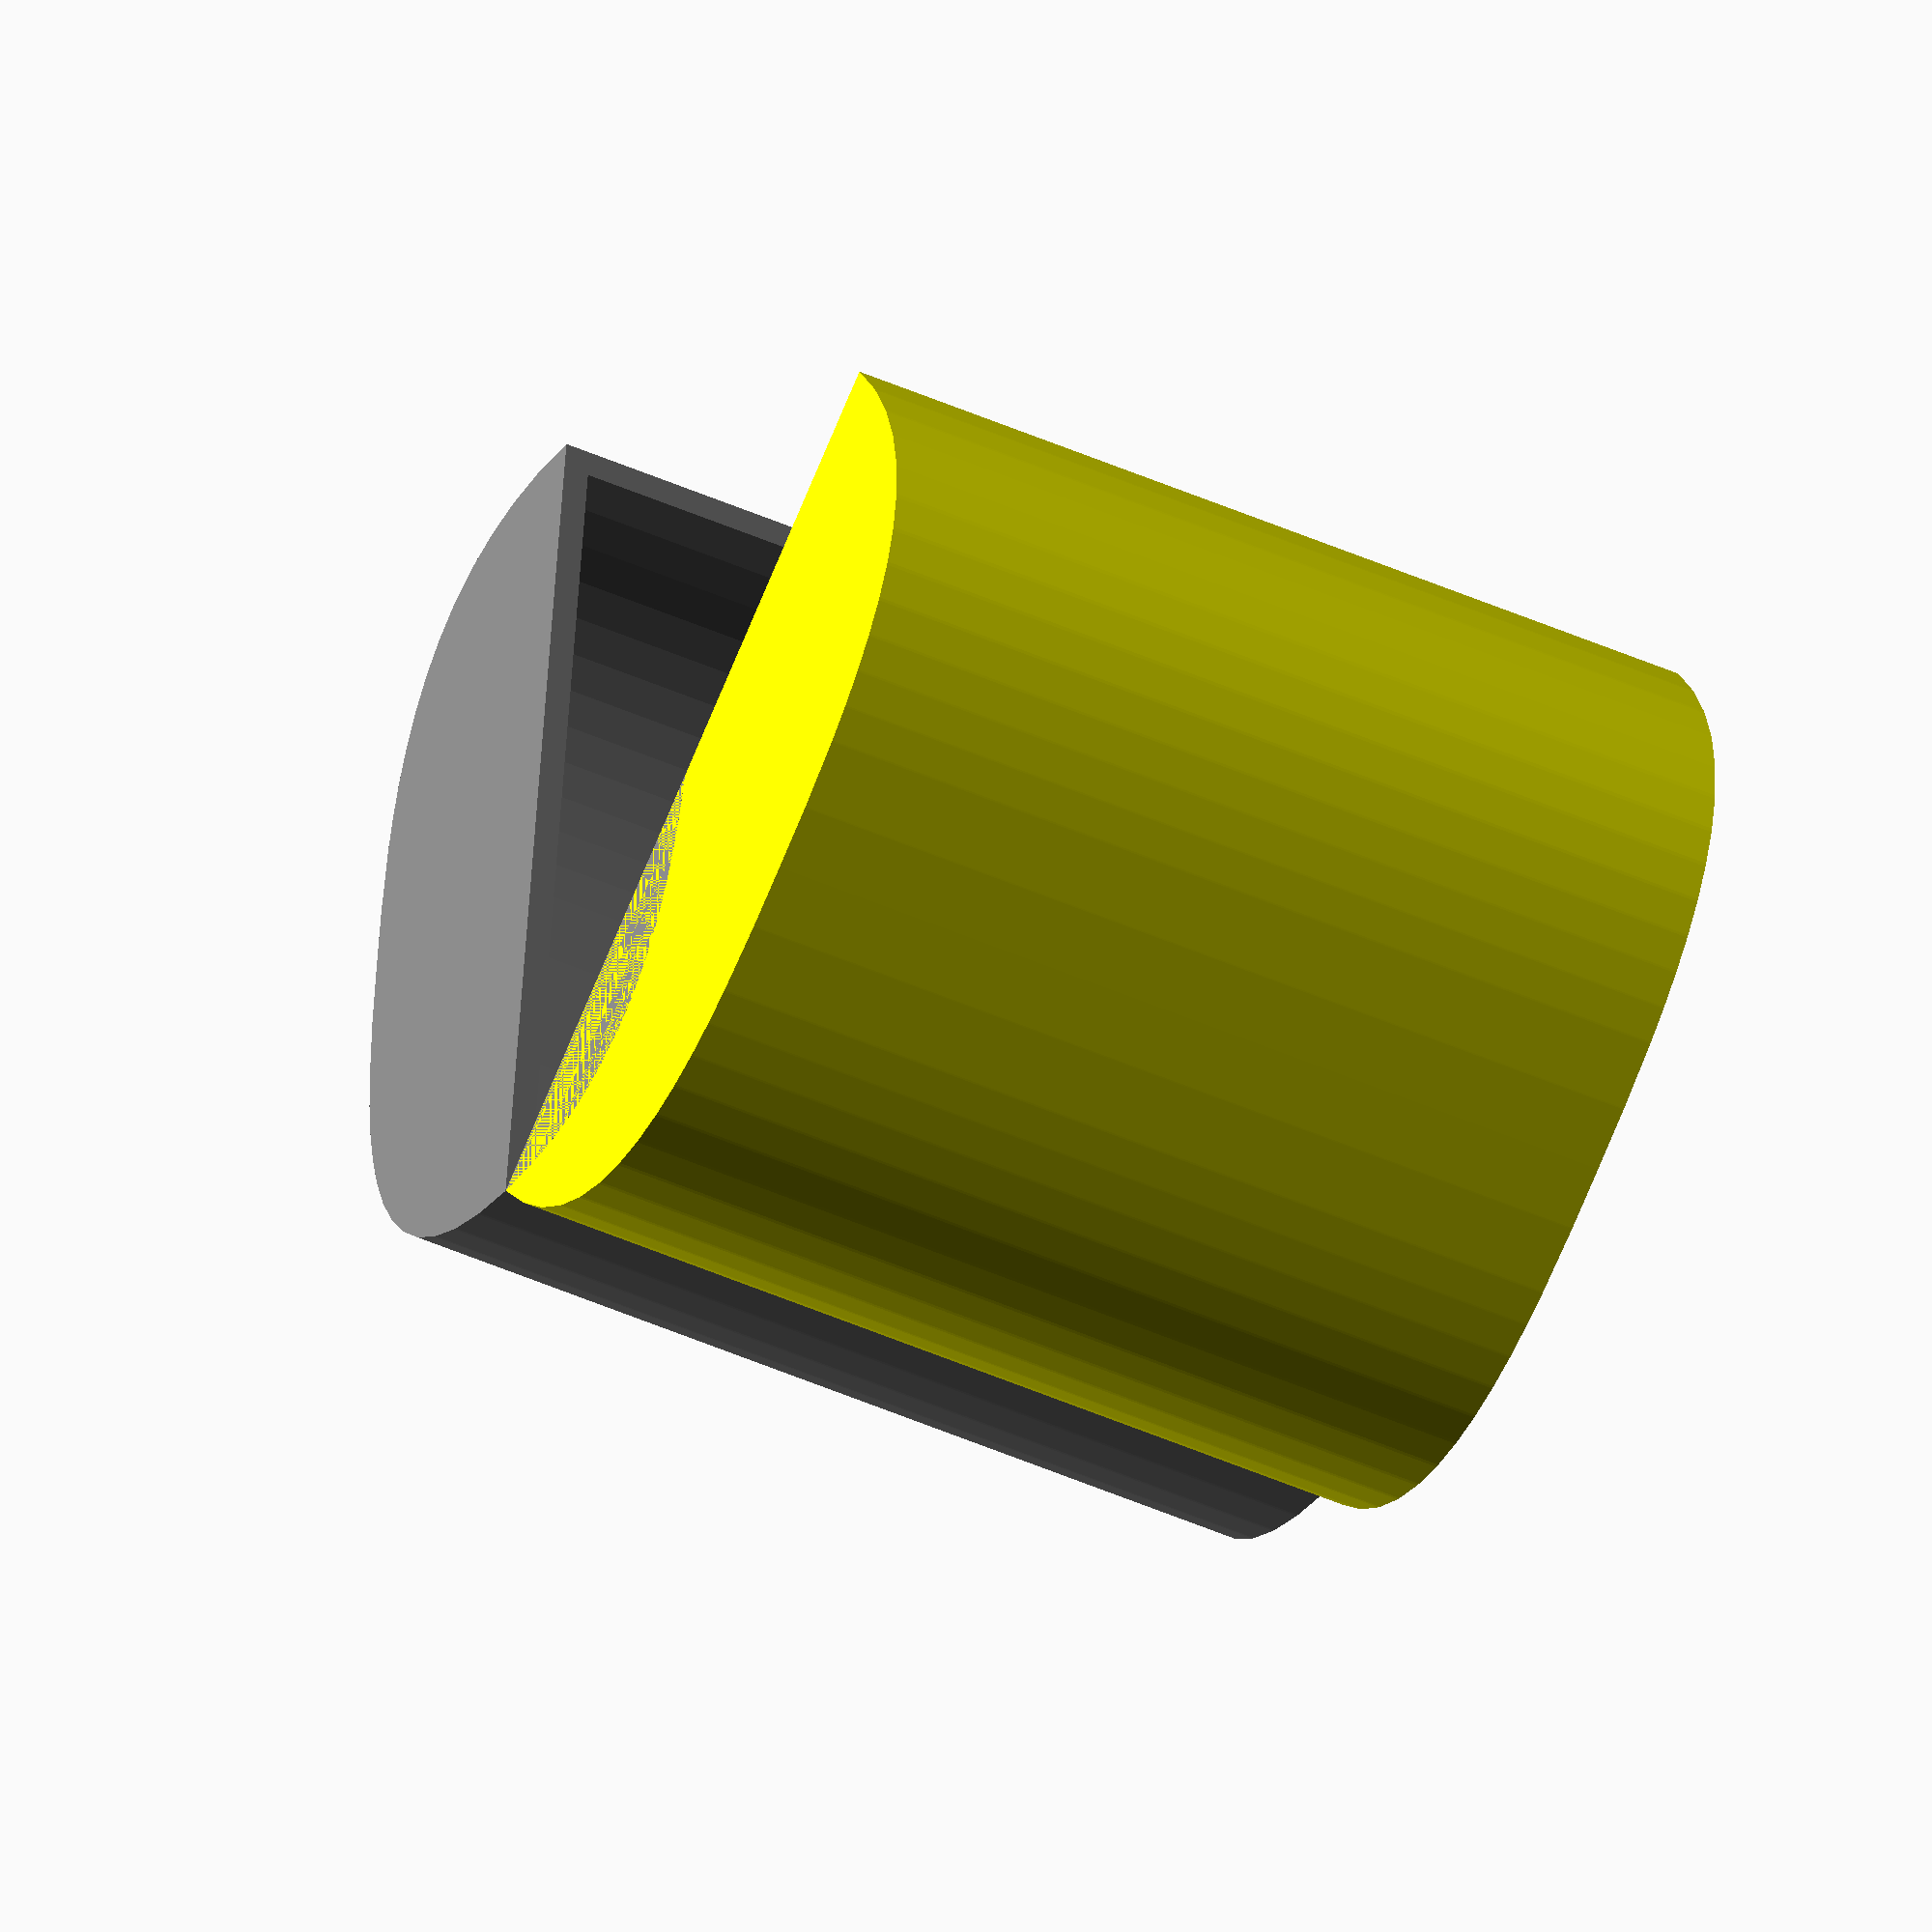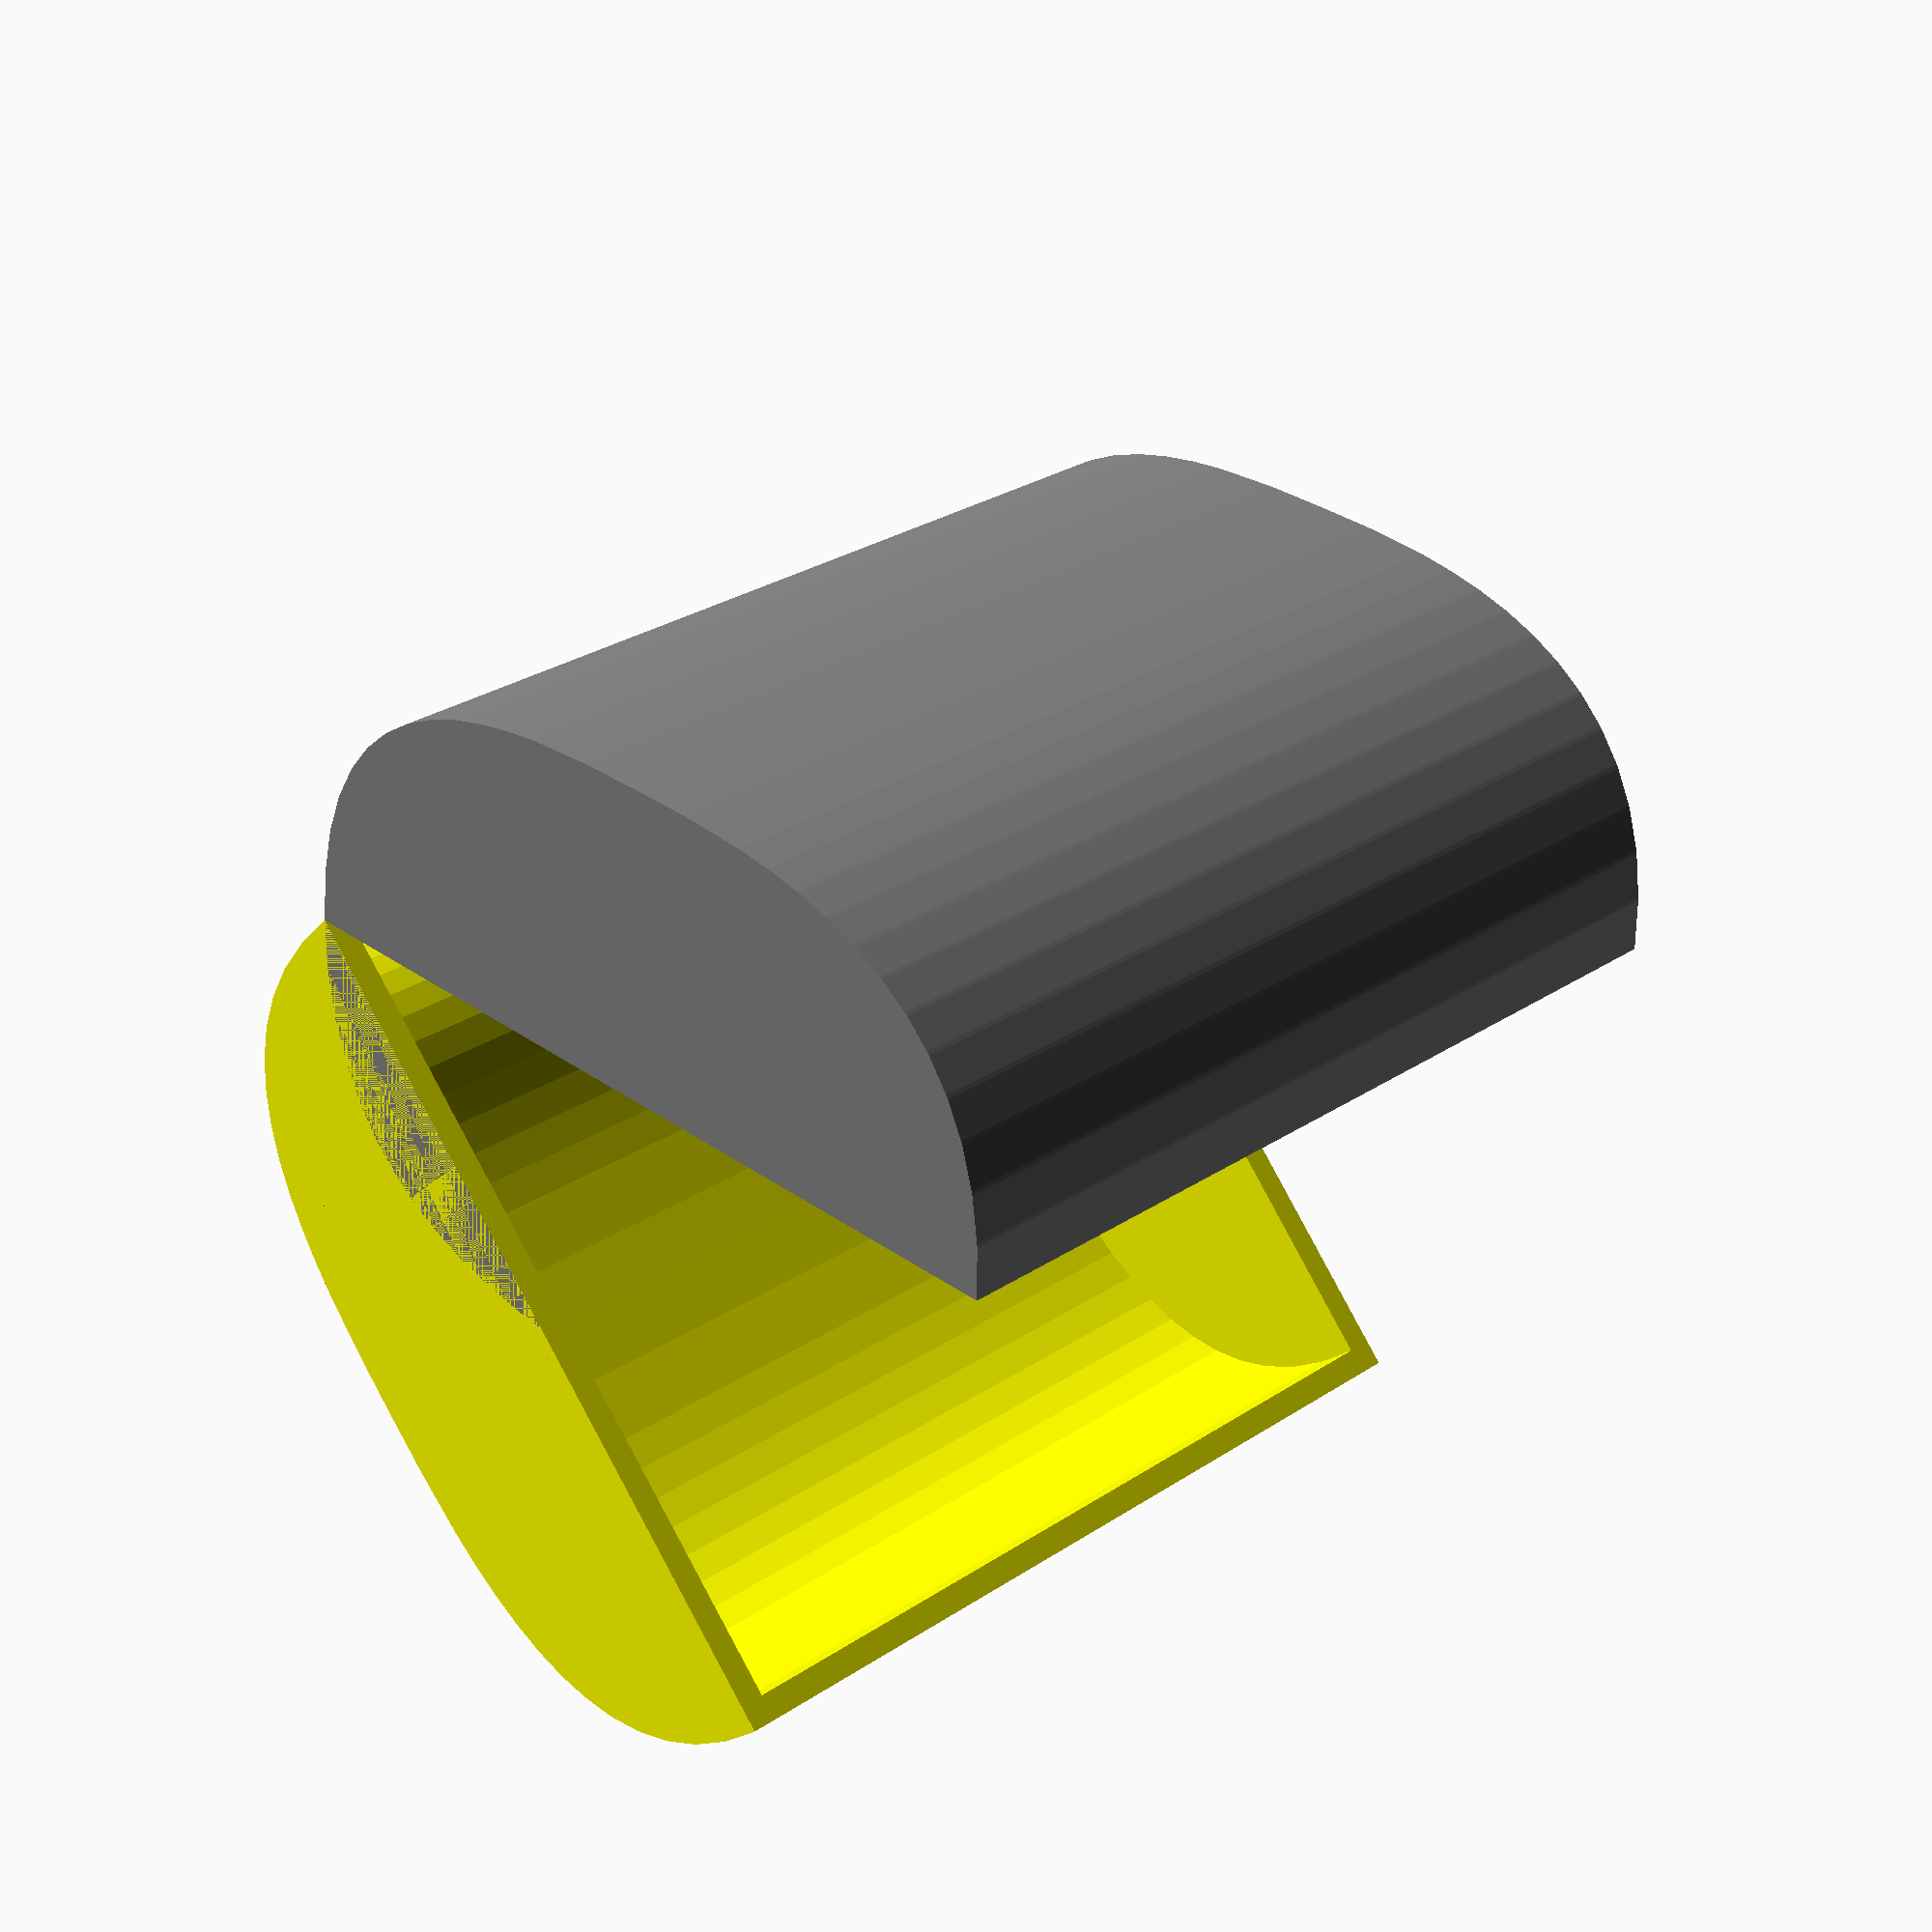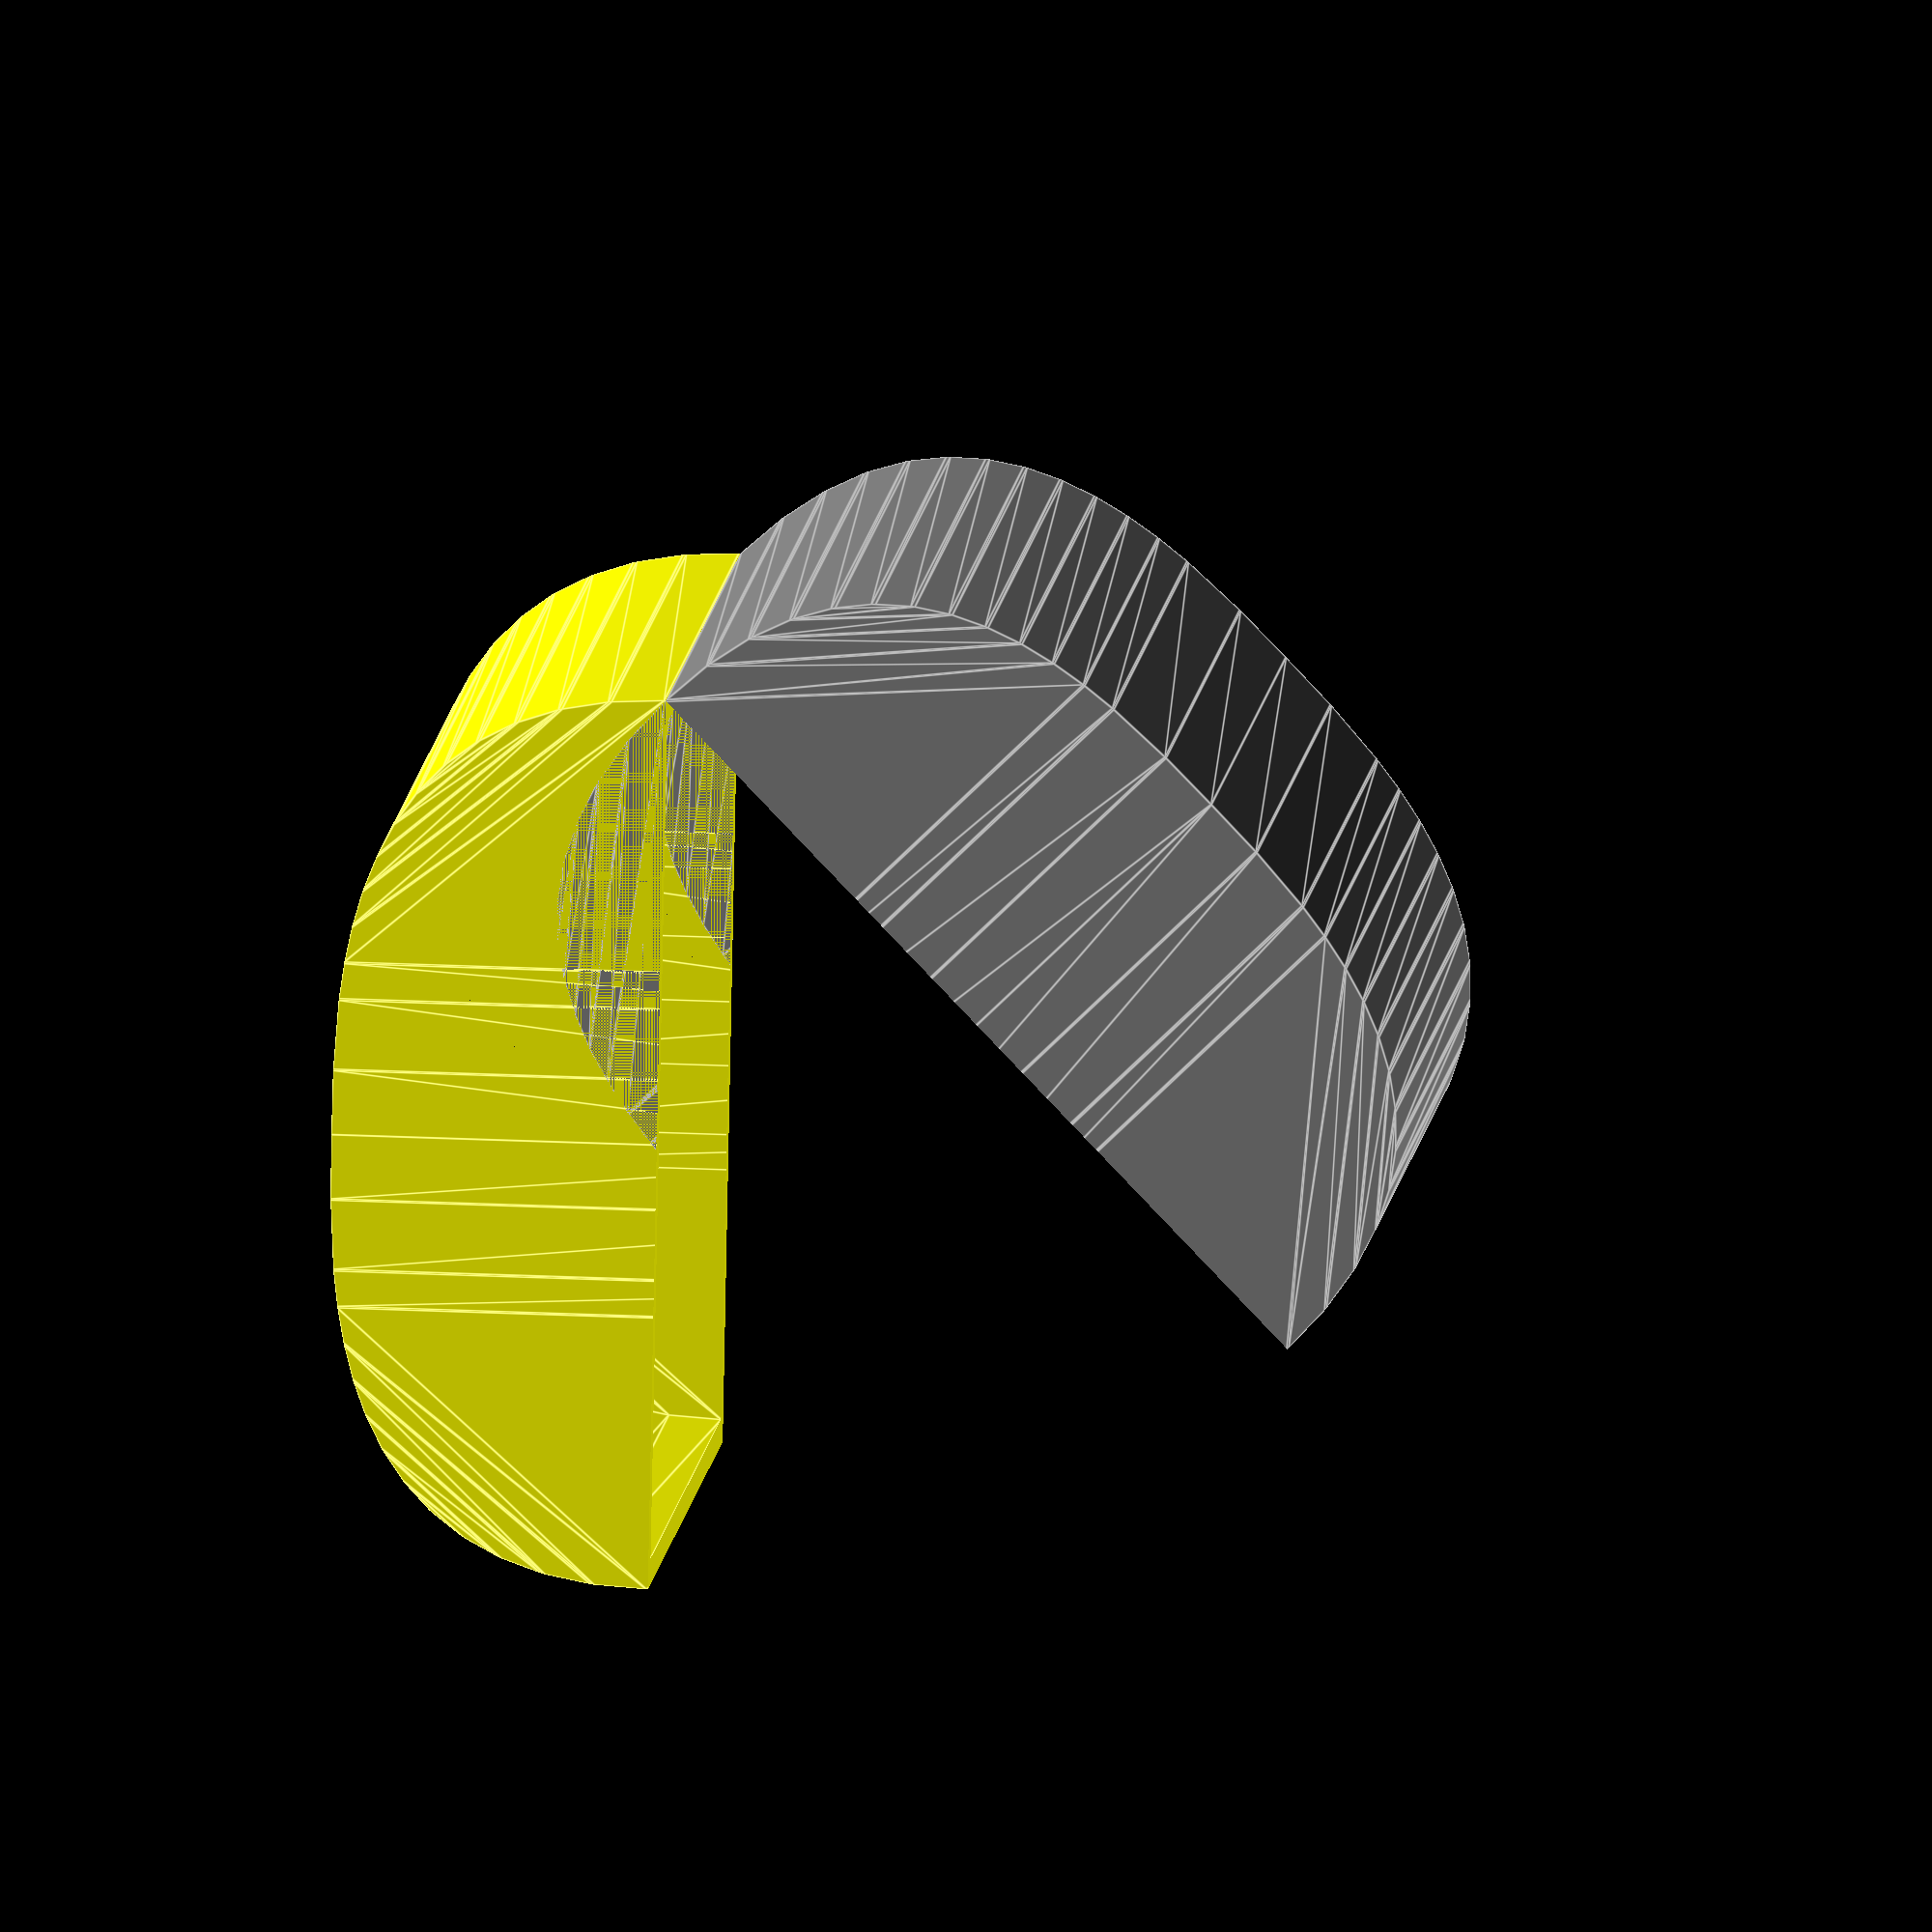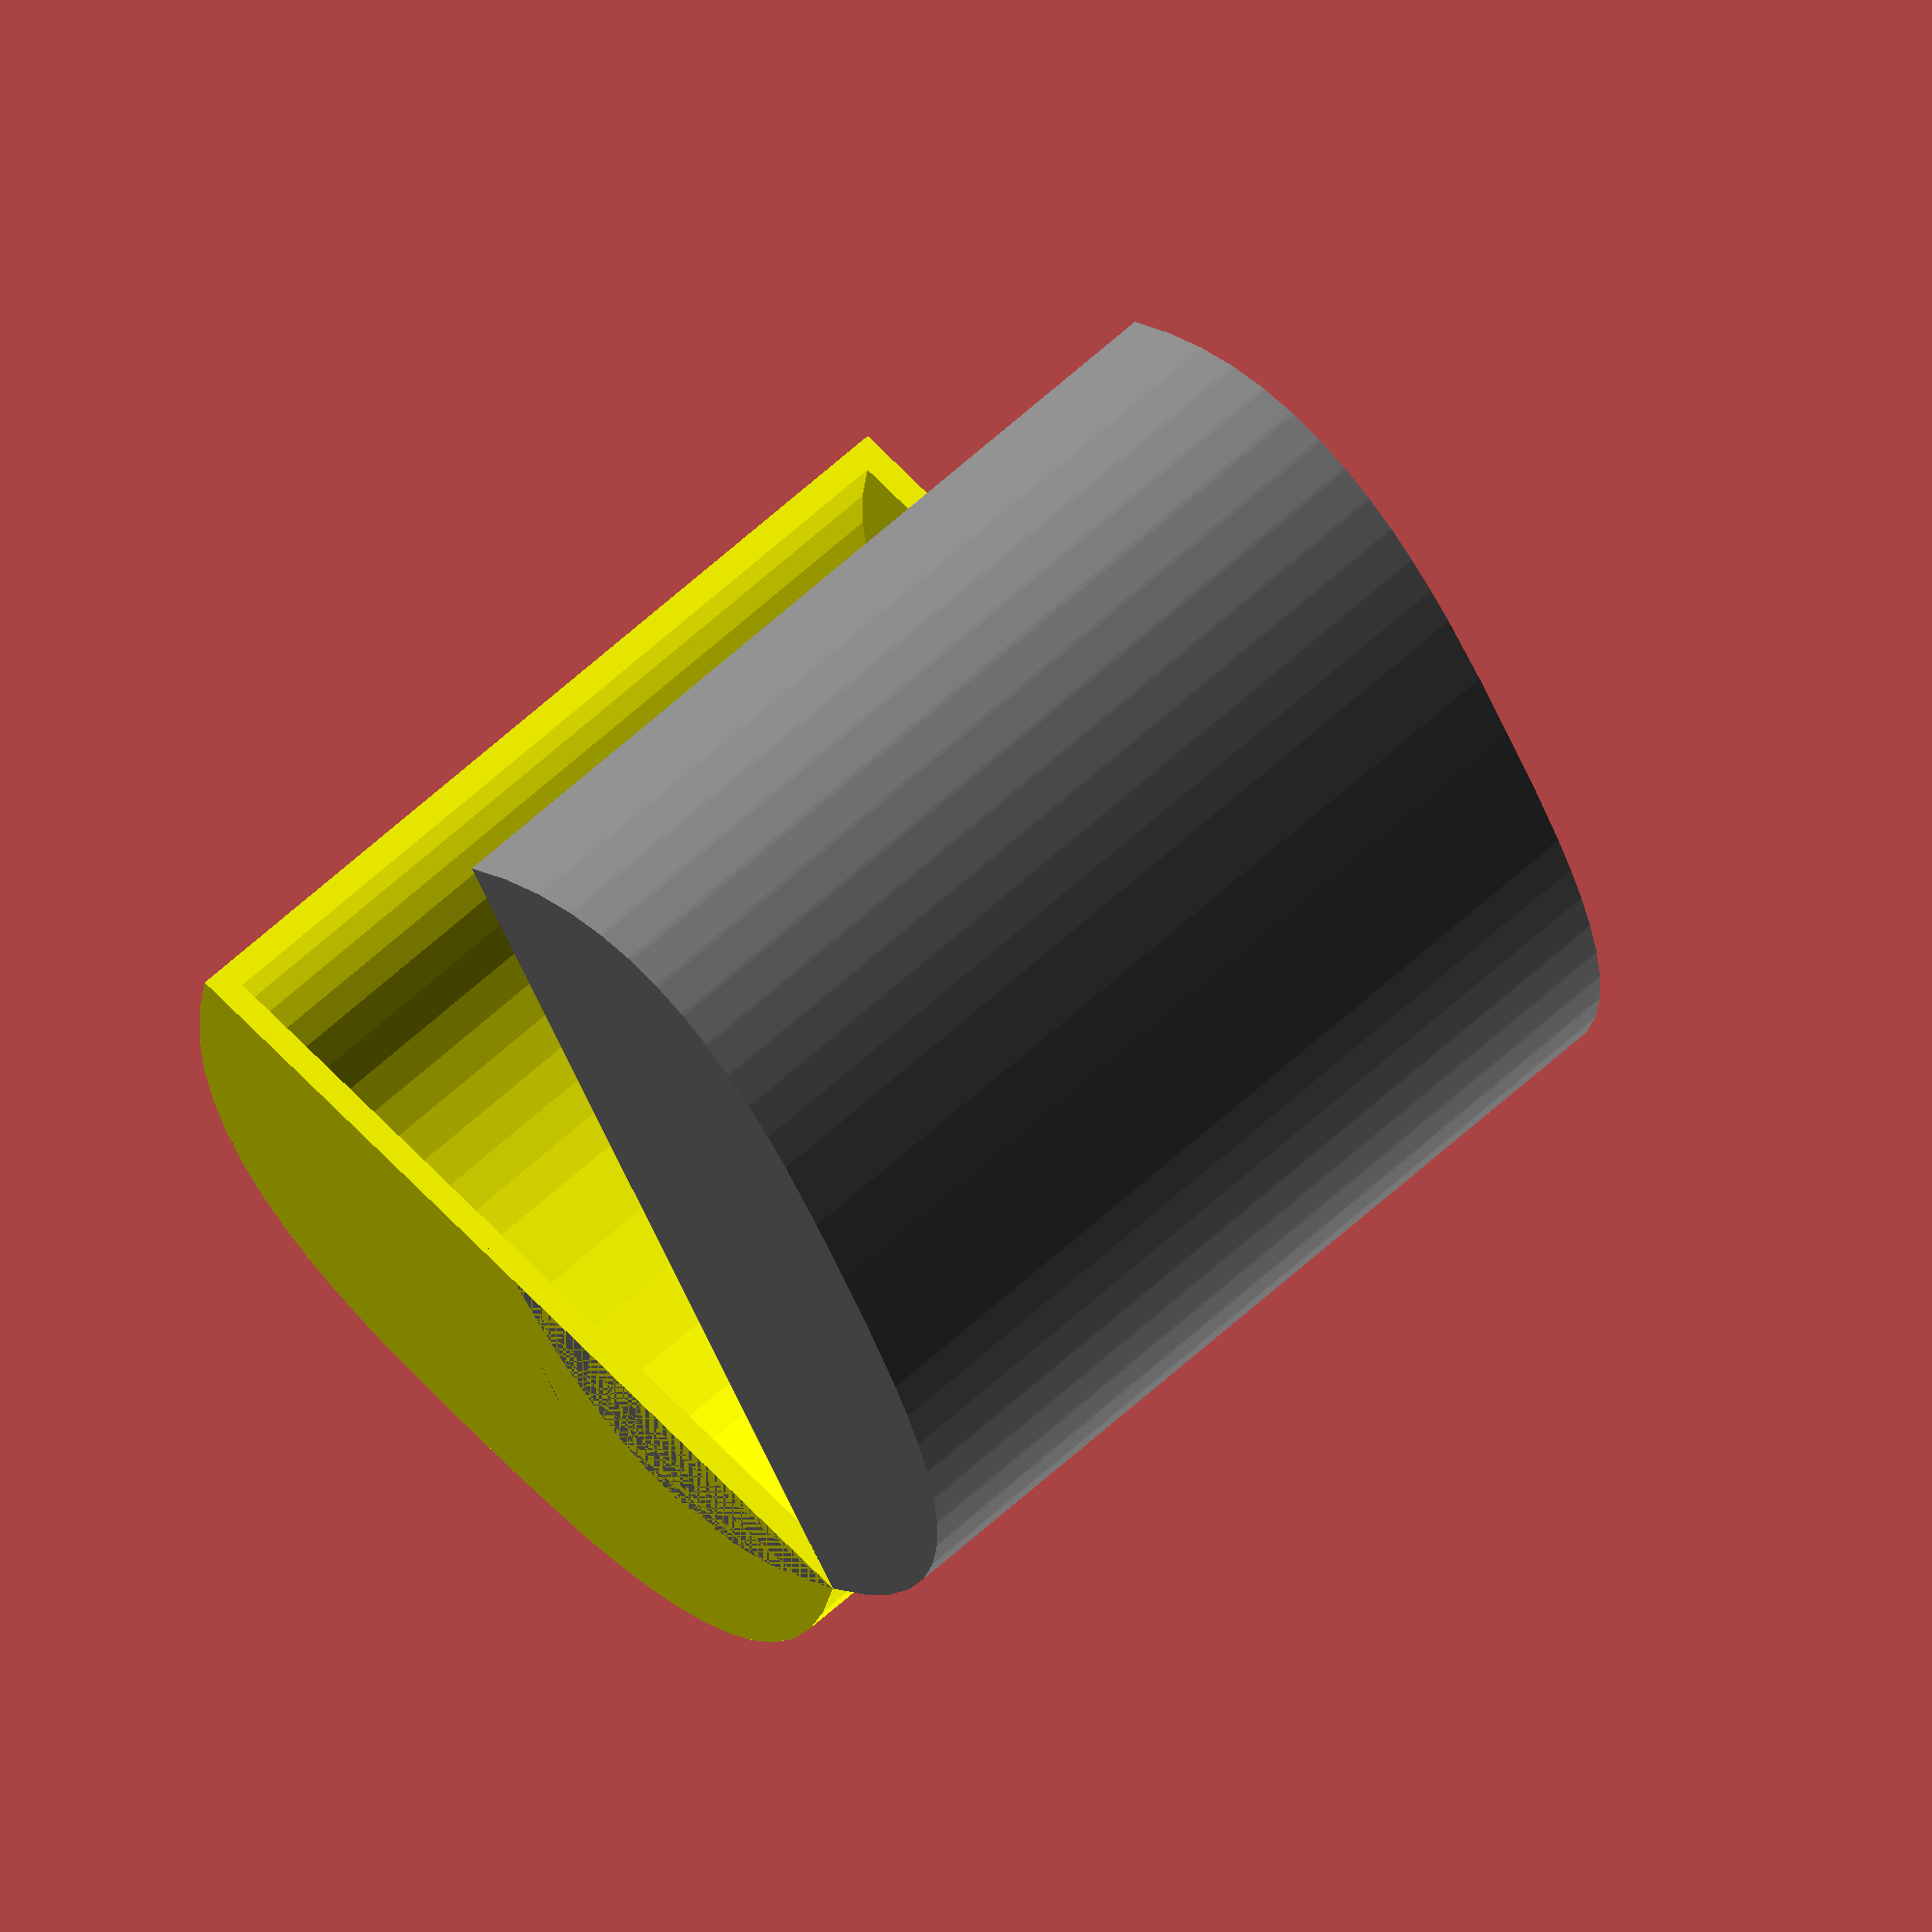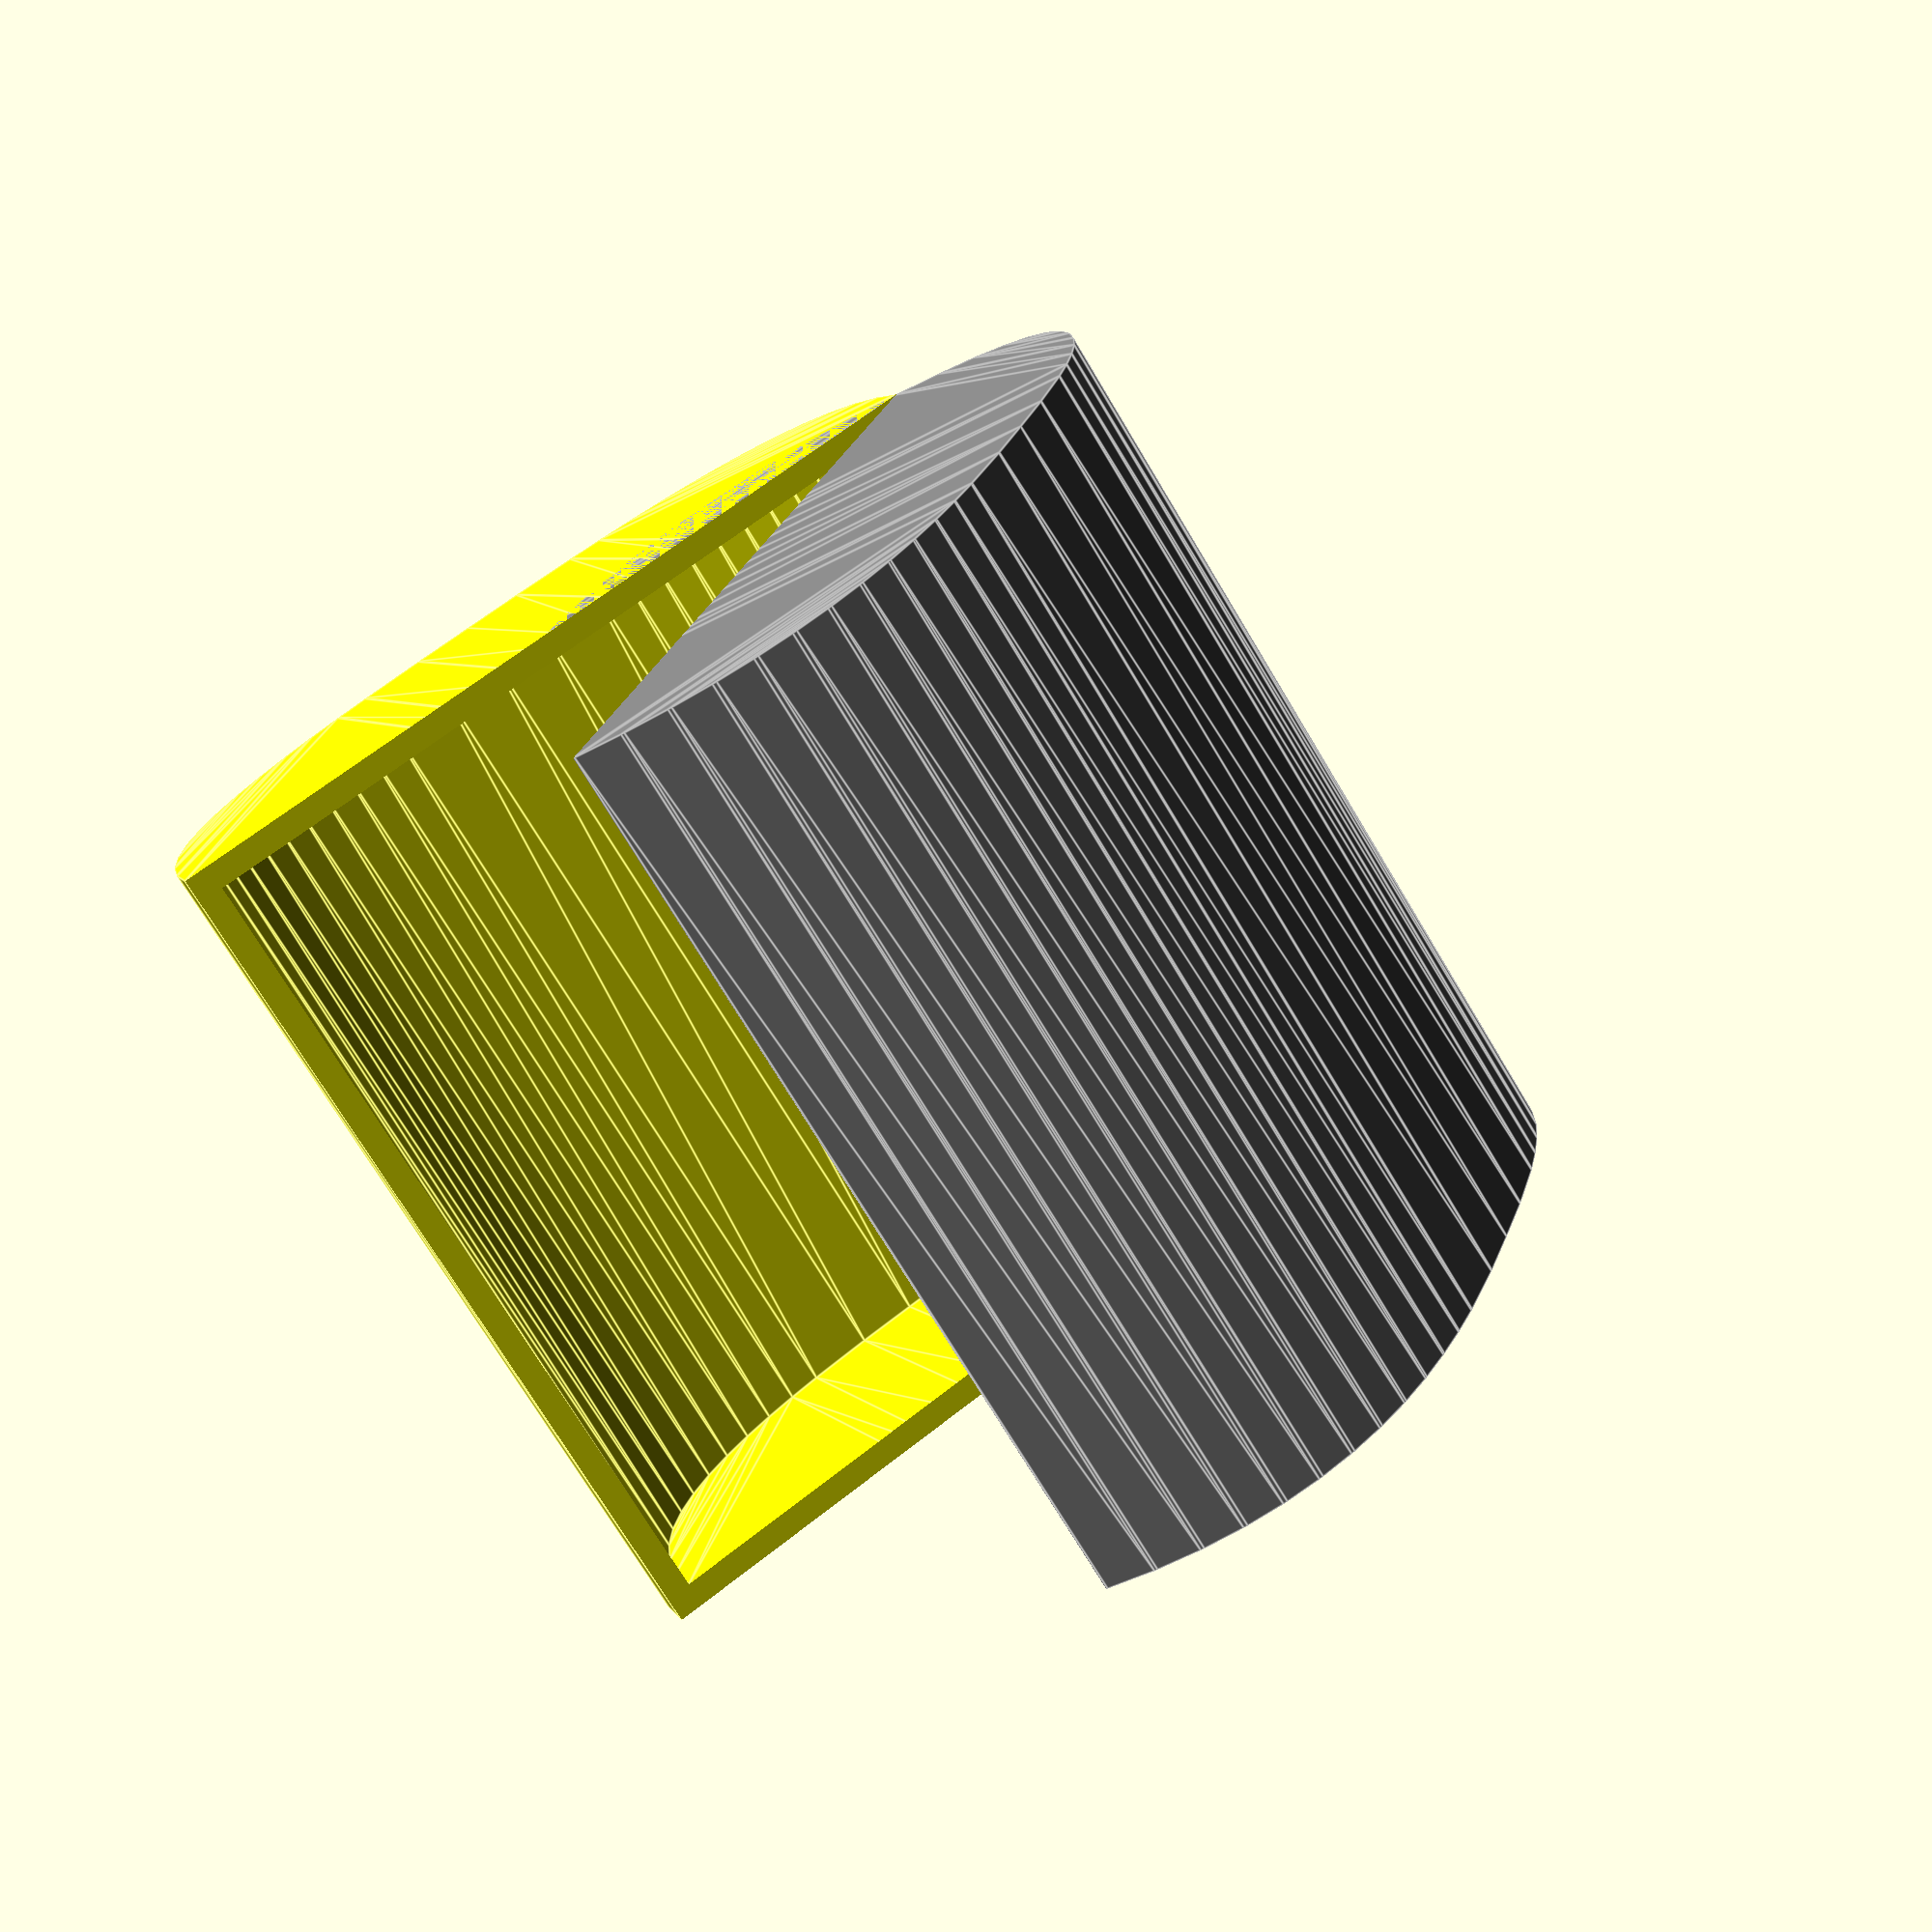
<openscad>
$fs = 0.5;

_wall = 1;
_base = 1;
_dimensions = [31.5, 22.3, 33];
_no_base = false;

_inner = [_dimensions.y, _dimensions.x, _dimensions.z];
_outer = [_inner.x + _wall * 2, _inner.y + _wall * 2, _inner.z + _base * 2];

module cylinder2(height, radius, center=false)
{
	cylinder(height, radius, radius, center);
}

module outline() 
{
	data_extents = [[950.464, 897.76], [1323.82, 1159.95]];

	rotate([0, 0, 90])
	scale([_dimensions.x / (data_extents[1].x - data_extents[0].x), _dimensions.y / (data_extents[1].y - data_extents[0].y)])
	translate([-data_extents[0].x, -data_extents[0].y])
	translate([(data_extents[0].x - data_extents[1].x) / 2, (data_extents[0].y - data_extents[1].y) / 2])
	polygon
	([
		[1108.56399023,897.973521484], [1077.75648438,899.779046875], [1062.09858765,901.752113037], [1046.58201758,904.691142578], [1031.43984106,908.785456299], [1016.905125,914.224375], [1003.21093628,921.197219482], [990.590341797,929.893310547], [979.276408447,940.501968994], [969.502203125,953.212515625], [961.500792725,968.21427124], [955.505244141,985.696556641], [951.748624268,1005.84869263], [950.464,1028.86], [951.748624268,1051.86990967], [955.505244141,1072.02083984], [961.500792725,1089.50209229], [969.502203125,1104.50296875], [979.276408447,1117.212771], [990.590341797,1127.82080078], [1003.21093628,1136.51635986], [1016.905125,1143.48875], [1031.43984106,1148.92727295], [1046.58201758,1153.02123047], [1062.09858765,1155.95992432], [1077.75648438,1157.93265625], [1108.56399023,1159.73744141], [1137.14,1159.95], [1165.71597656,1159.73744141], [1196.5234375,1157.93265625], [1212.18133301,1155.95992432], [1227.69792969,1153.02123047], [1242.8401709,1148.92727295], [1257.375,1143.48875], [1271.06936035,1136.51635986], [1283.69019531,1127.82080078], [1295.00444824,1117.212771], [1304.7790625,1104.50296875], [1312.78098145,1089.50209229], [1318.77714844,1072.02083984], [1322.53450684,1051.86990967], [1323.82,1028.86], [1322.53450684,1005.84869263], [1318.77714844,985.696556641], [1312.78098145,968.21427124], [1304.7790625,953.212515625], [1295.00444824,940.501968994], [1283.69019531,929.893310547], [1271.06936035,921.197219482], [1257.375,914.224375], [1242.8401709,908.785456299], [1227.69792969,904.691142578], [1212.18133301,901.752113037], [1196.5234375,899.779046875], [1165.71597656,897.973521484], [1137.14,897.76]	
	]);
}

module clip()
{
	s = [_outer.x / 2 + 1, _outer.y + 1, _outer.z + 2];
	translate([0, -s.y / 2, -1])
	cube(s);
}

module inner_tube()
{
	translate([0, 0, _no_base ? -_base : _base]) linear_extrude(_outer.z + _base * (_no_base ? 2 : -2)) outline();
}

module outer_tube()
{
	linear_extrude(_outer.z) offset(r=_wall) outline();
}

module lower_body()
{
	color("yellow") 
	difference()
	{
		outer_tube();
		inner_tube();
		mirror([1, 0, 0]) clip();
	}
}

module upper_body()
{
	color("gray") 
	difference()
	{
		outer_tube();
		inner_tube();
		clip();
	}
}

module main()
{
	module move_hinge()
	{
		//angle = 90 * $t;
		angle = 45;

		offset = [0, _outer.y / 2, _outer.x / 2];
		translate(offset) 
		rotate([-angle, 0, 0]) 
		translate(-offset) 
		children();
	}

	module move_body()
	{
		rotate([0, 90, 0]) 
		translate([-_outer.x / 2, 0, -_outer.z / 2]) 
		children();
	}

	move_body() lower_body();
	move_hinge() move_body() upper_body();
}

module print()
{
	lower_body();
	translate([30, 0, 0]) upper_body();
}

main();
//print();
</openscad>
<views>
elev=344.0 azim=155.7 roll=162.7 proj=o view=solid
elev=204.2 azim=145.9 roll=212.3 proj=p view=wireframe
elev=337.0 azim=13.9 roll=274.7 proj=o view=edges
elev=207.5 azim=315.3 roll=187.5 proj=o view=solid
elev=355.2 azim=56.9 roll=339.5 proj=p view=edges
</views>
